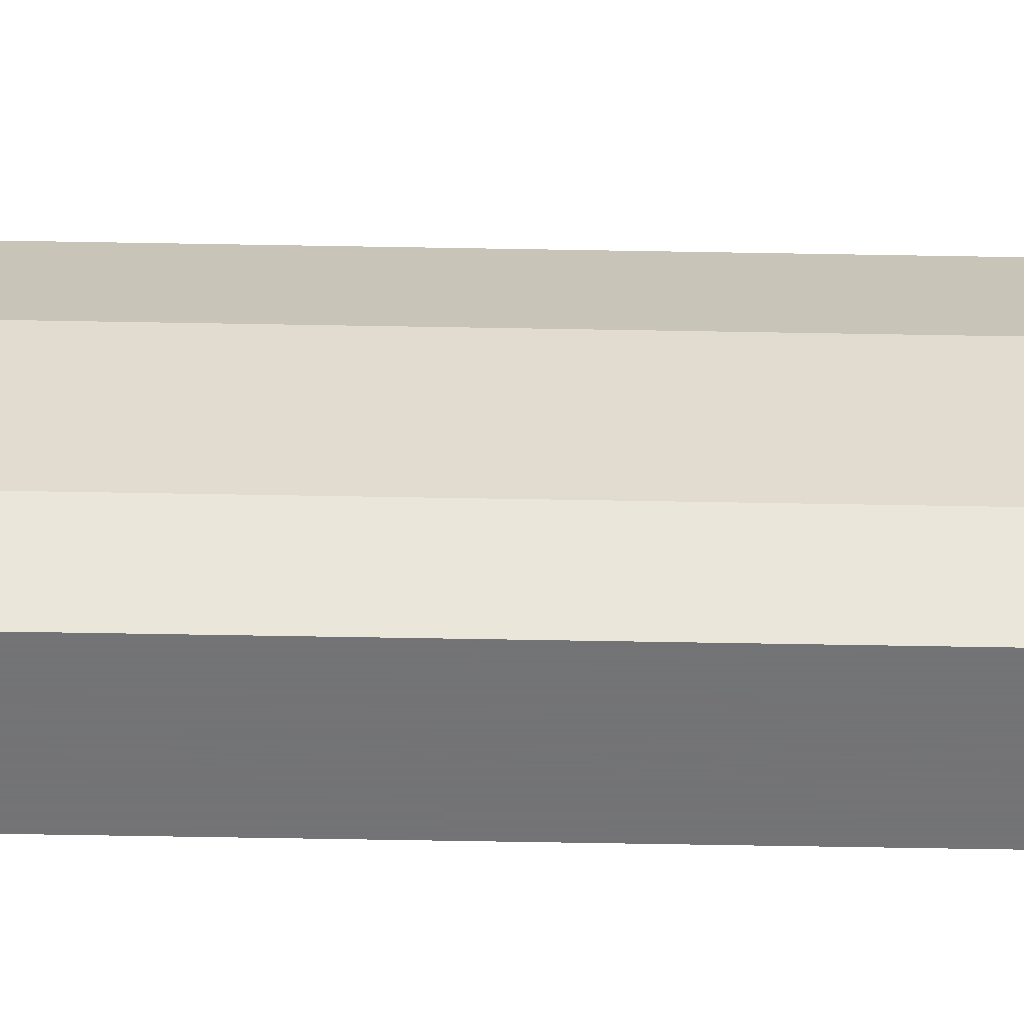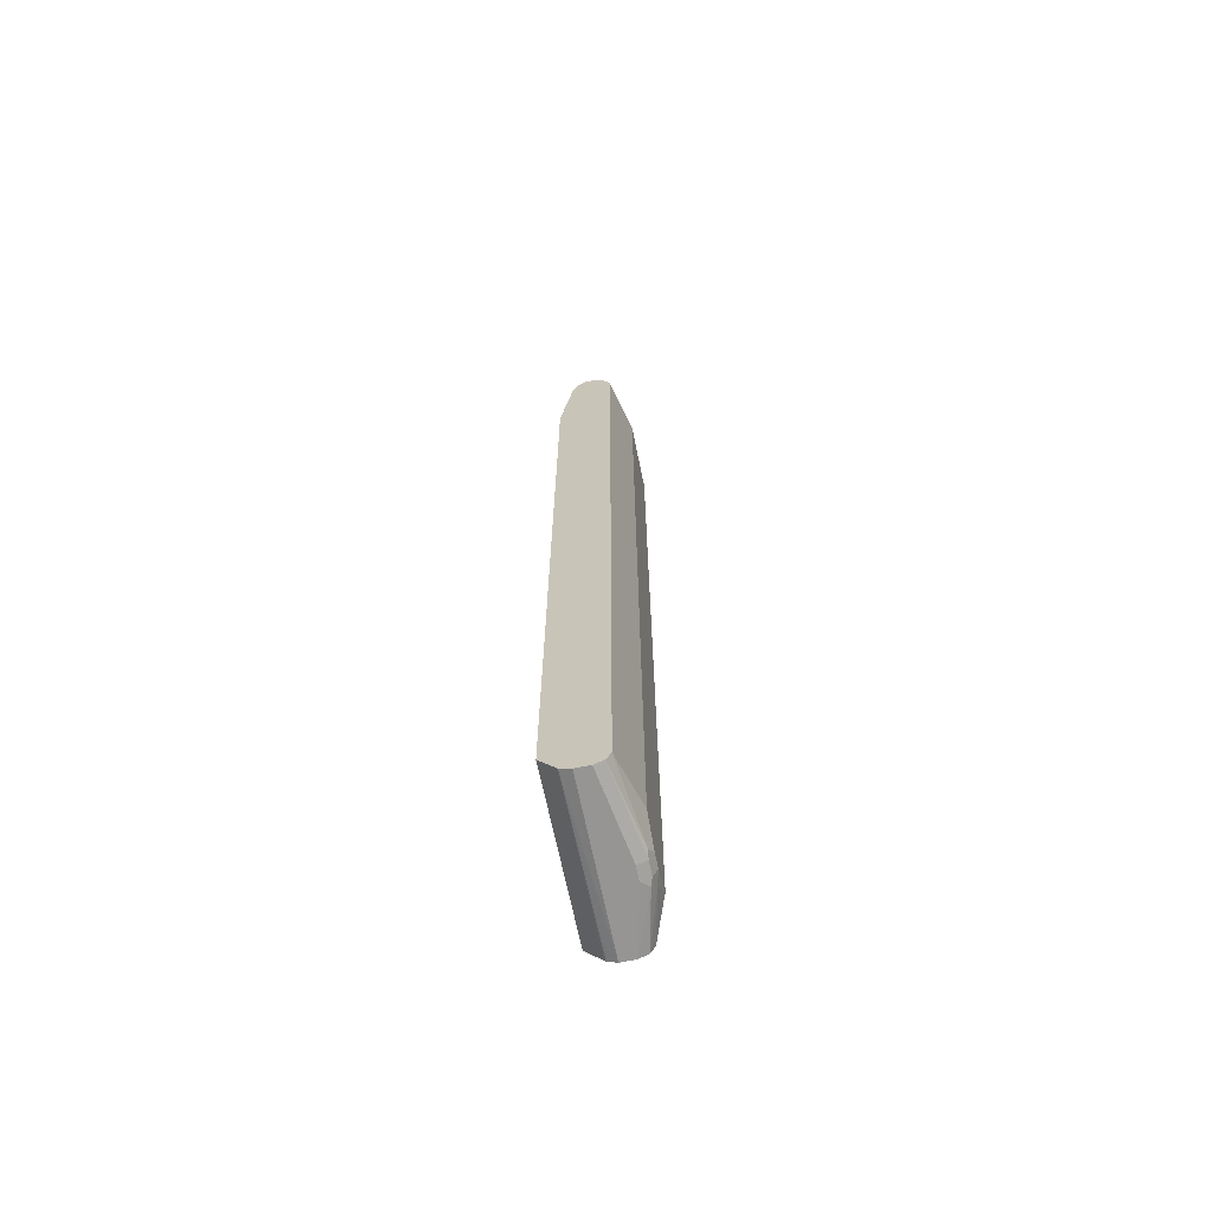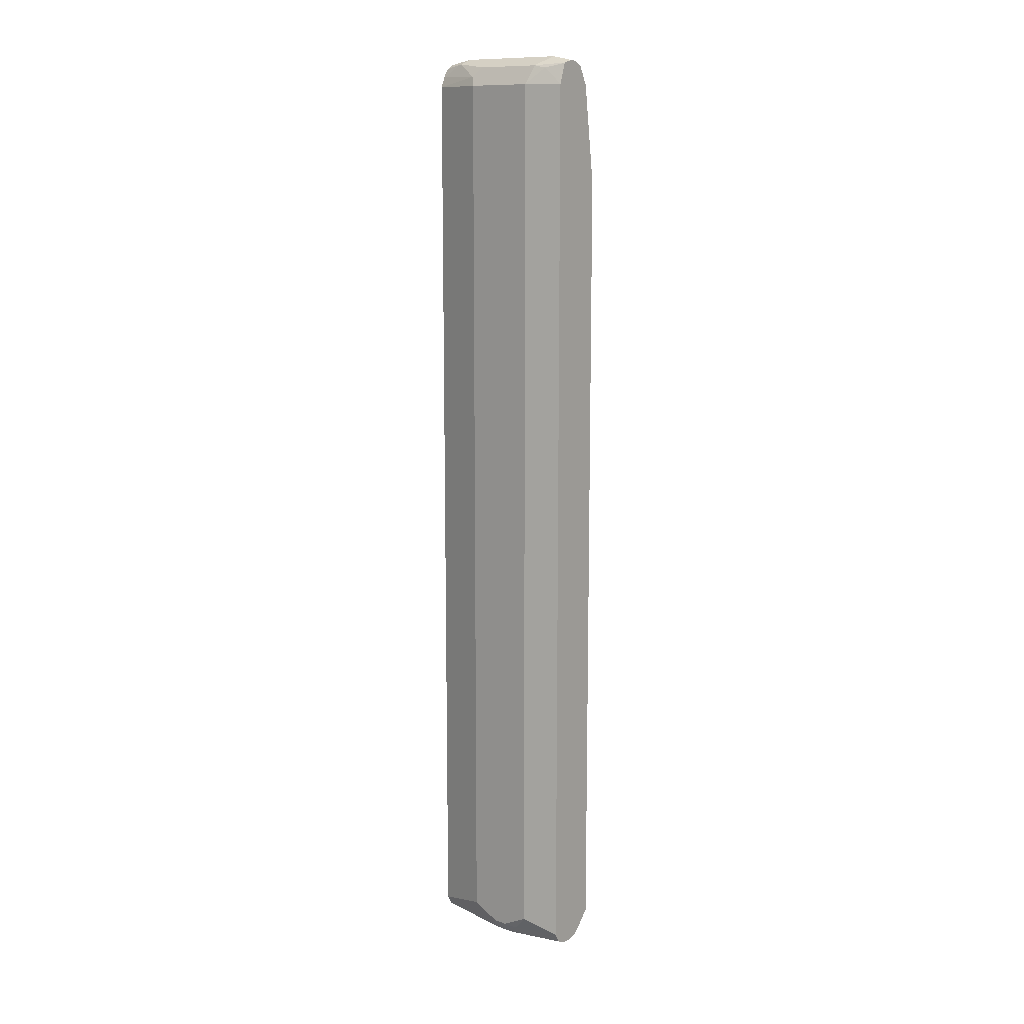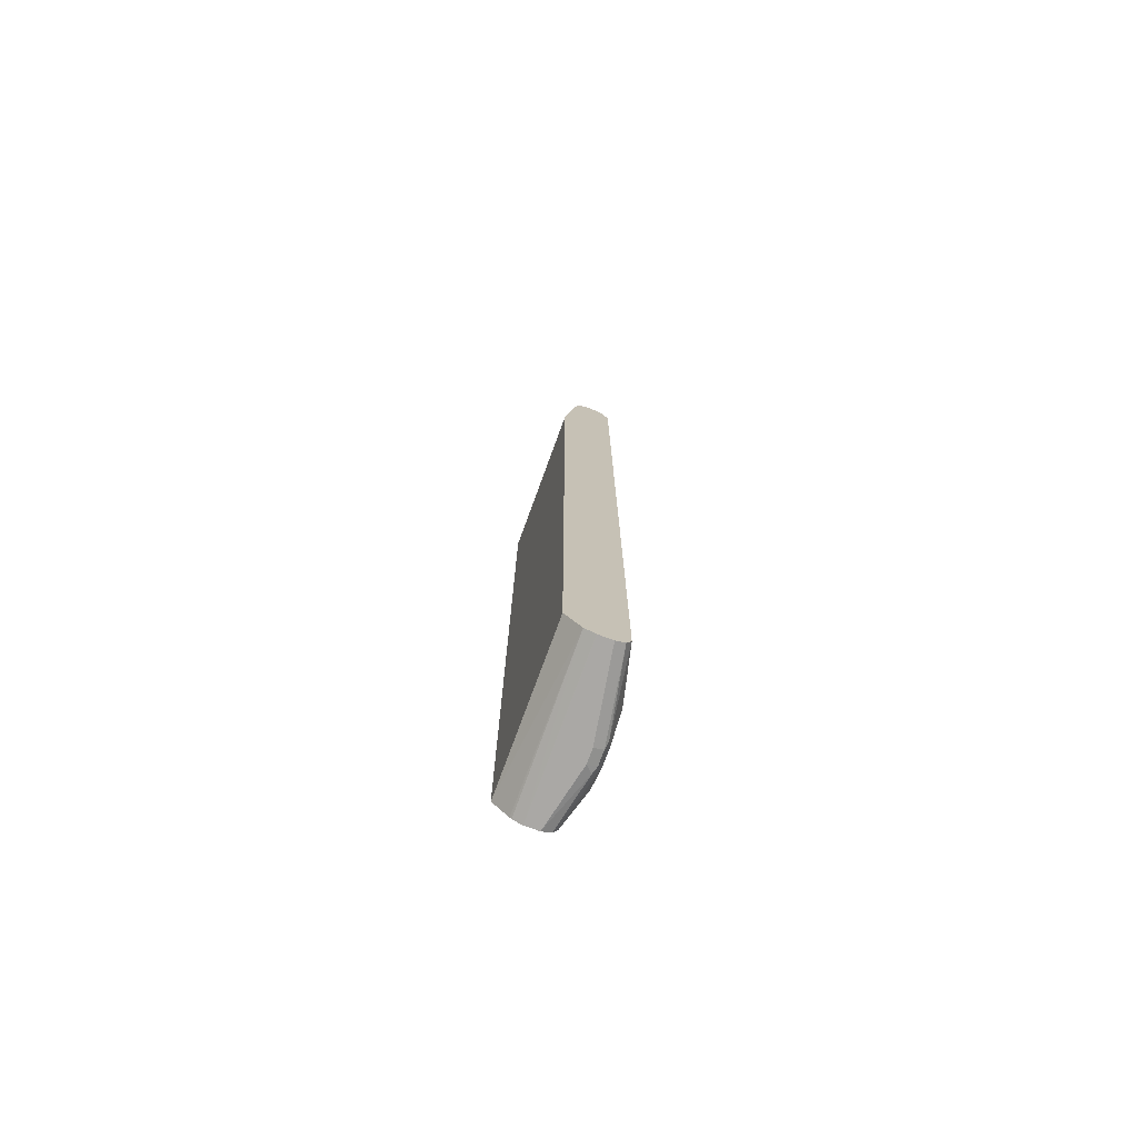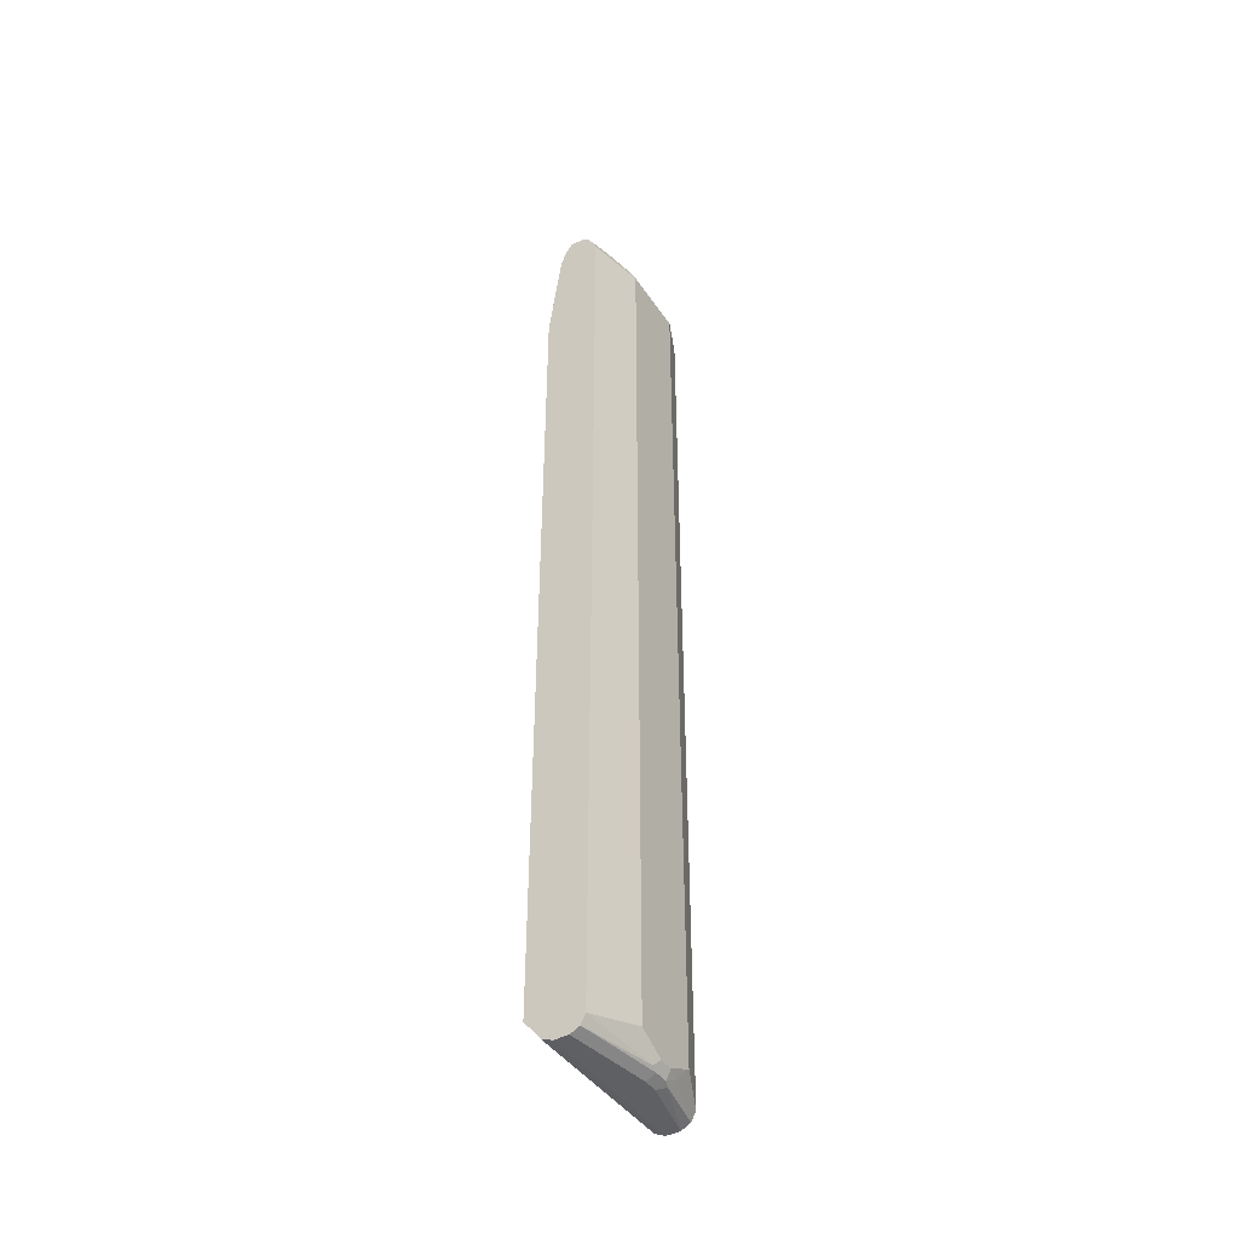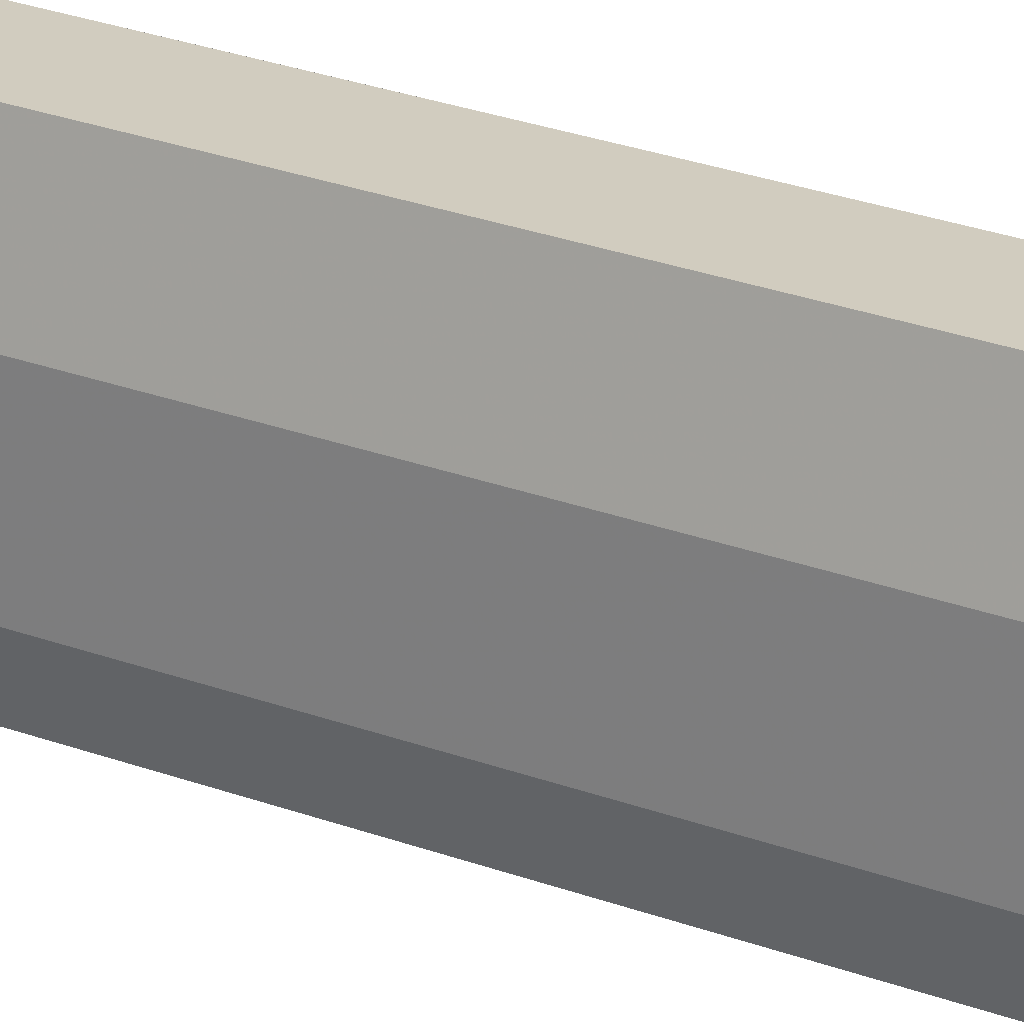
<metadata>
{"format":"obj","ext":"obj","renderer":"f3d","projection":"perspective","resolution":1024,"background":"white","views":[{"elev":-56.0,"azim":88.9,"up":"+Z"},{"elev":-67.6,"azim":11.6,"up":"+Y"},{"elev":11.8,"azim":129.6,"up":"+Y"},{"elev":-75.2,"azim":-20.1,"up":"+Y"},{"elev":-43.5,"azim":31.4,"up":"+Y"},{"elev":24.1,"azim":122.8,"up":"+Z"}]}
</metadata>
<code>
v 0.5001 -0.7421 -0.08037
v 0.5162 -0.7421 -0.08037
v 0.4998 -0.742 -0.08037
v 0.5001 -0.7421 -0.2655
v 0.5323 -0.7421 -0.1774
v 0.5268 -0.7367 -0.08037
v 0.4878 -0.7371 -0.08037
v 0.4914 -0.7377 -0.2655
v 0.5162 -0.7421 -0.2655
v 0.5323 -0.7421 -0.1936
v 0.5431 -0.7366 -0.1774
v 0.527 -0.7366 -0.08037
v 0.4873 -0.7346 -0.2655
v 0.4893 -0.7366 -0.2655
v 0.4691 -0.7139 -0.08037
v 0.4691 -0.7131 -0.2655
v 0.5212 -0.7396 -0.2655
v 0.5404 -0.7379 -0.2016
v 0.5431 -0.7366 -0.1936
v 0.5485 -0.7258 -0.1774
v 0.5445 -0.7339 -0.1694
v 0.5323 -0.7261 -0.08037
v 0.4691 0.2253 -0.08037
v 0.4691 0.2264 -0.2655
v 0.527 -0.7366 -0.2655
v 0.5445 -0.7279 -0.2097
v 0.5485 -0.7258 -0.1936
v 0.5323 -0.7258 -0.08037
v 0.5485 -0.7097 -0.1452
v 0.4838 0.3387 -0.08037
v 0.4691 0.2264 -0.0804
v 0.484 0.3387 -0.2655
v 0.5294 -0.7317 -0.2655
v 0.5323 -0.7258 -0.2655
v 0.5485 -0.7097 -0.2258
v 0.5323 0.3387 -0.08037
v 0.5485 0.3387 -0.1452
v 0.4898 0.3548 -0.08037
v 0.4899 0.3551 -0.08037
v 0.4864 0.3437 -0.2655
v 0.5323 0.3387 -0.2655
v 0.5485 0.3387 -0.2258
v 0.5431 0.3495 -0.1398
v 0.5273 0.3509 -0.08037
v 0.4918 0.3545 -0.2655
v 0.4977 0.3668 -0.08037
v 0.4947 0.3602 -0.2655
v 0.5246 0.3623 -0.2655
v 0.535 0.3575 -0.2447
v 0.5377 0.3602 -0.2312
v 0.5431 0.3495 -0.2205
v 0.5377 0.3602 -0.1506
v 0.527 0.3656 -0.1076
v 0.5243 0.3629 -0.09276
v 0.5216 0.3602 -0.08037
v 0.4981 0.367 -0.08037
v 0.4997 0.3628 -0.2655
v 0.5243 0.3629 -0.2655
v 0.5162 0.371 -0.242
v 0.5162 0.371 -0.1129
v 0.5122 0.3659 -0.08037
v 0.5055 0.3656 -0.2655
v 0.5236 0.3632 -0.2655
v 0.5135 0.3683 -0.2554
v 0.5115 0.3662 -0.2655
f 26 35 27
f 28 29 37
f 28 37 36
f 30 38 32
f 32 38 39
f 36 37 43
f 34 41 42
f 34 42 35
f 36 43 44
f 37 42 51
f 26 34 35
f 37 51 43
f 32 39 40
f 26 33 34
f 20 27 35
f 24 30 32
f 24 31 30
f 23 30 31
f 21 28 22
f 20 29 28
f 20 37 29
f 20 42 37
f 20 35 42
f 20 28 21
f 19 26 27
f 19 25 26
f 18 25 19
f 39 45 40
f 25 33 26
f 39 46 47
f 56 60 59
f 41 48 49
f 63 65 64
f 62 64 65
f 59 63 64
f 59 64 62
f 58 63 59
f 56 61 60
f 56 62 57
f 56 59 62
f 17 25 18
f 54 61 55
f 53 61 54
f 53 60 61
f 52 60 53
f 50 60 52
f 50 59 60
f 50 58 59
f 49 58 50
f 48 58 49
f 47 56 57
f 46 56 47
f 44 54 55
f 44 53 54
f 43 53 44
f 43 52 53
f 43 50 52
f 43 51 50
f 42 50 51
f 42 49 50
f 41 49 42
f 39 47 45
f 15 24 16
f 6 11 12
f 15 23 31
f 4 13 16
f 4 14 13
f 4 8 14
f 4 7 8
f 3 7 4
f 2 5 6
f 1 5 2
f 15 31 24
f 1 9 10
f 1 4 9
f 1 3 4
f 1 7 3
f 1 15 7
f 4 16 24
f 1 23 15
f 1 38 30
f 1 39 38
f 1 46 39
f 1 56 46
f 1 61 56
f 1 55 61
f 1 44 55
f 1 36 44
f 1 28 36
f 1 22 28
f 1 12 22
f 1 6 12
f 1 2 6
f 1 30 23
f 4 24 32
f 1 10 5
f 4 40 45
f 12 21 22
f 11 21 12
f 11 20 21
f 11 27 20
f 4 32 40
f 10 18 19
f 9 18 10
f 9 17 18
f 7 16 13
f 7 15 16
f 7 14 8
f 7 13 14
f 5 11 6
f 5 19 11
f 11 19 27
f 4 17 9
f 5 10 19
f 4 45 47
f 4 57 62
f 4 62 65
f 4 65 63
f 4 63 58
f 4 47 57
f 4 48 41
f 4 41 34
f 4 34 33
f 4 33 25
f 4 25 17
f 4 58 48

</code>
